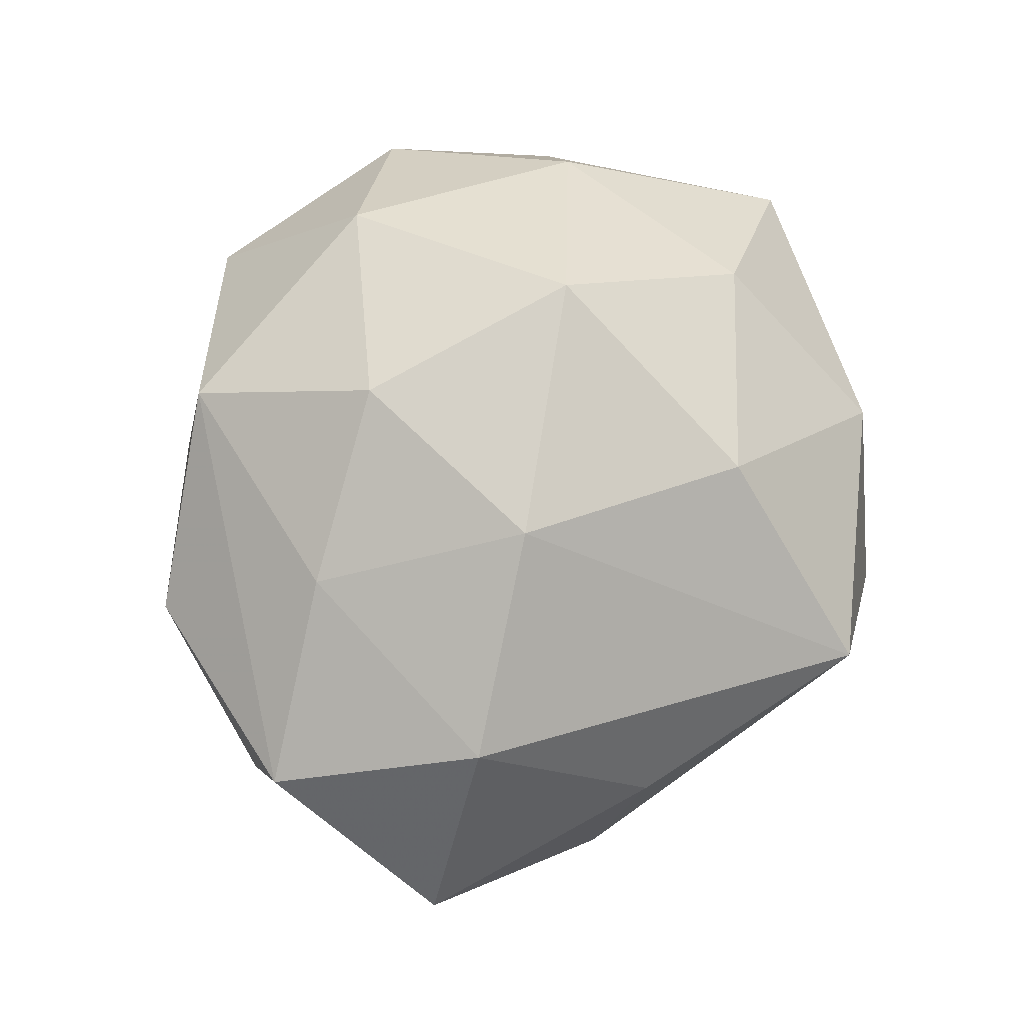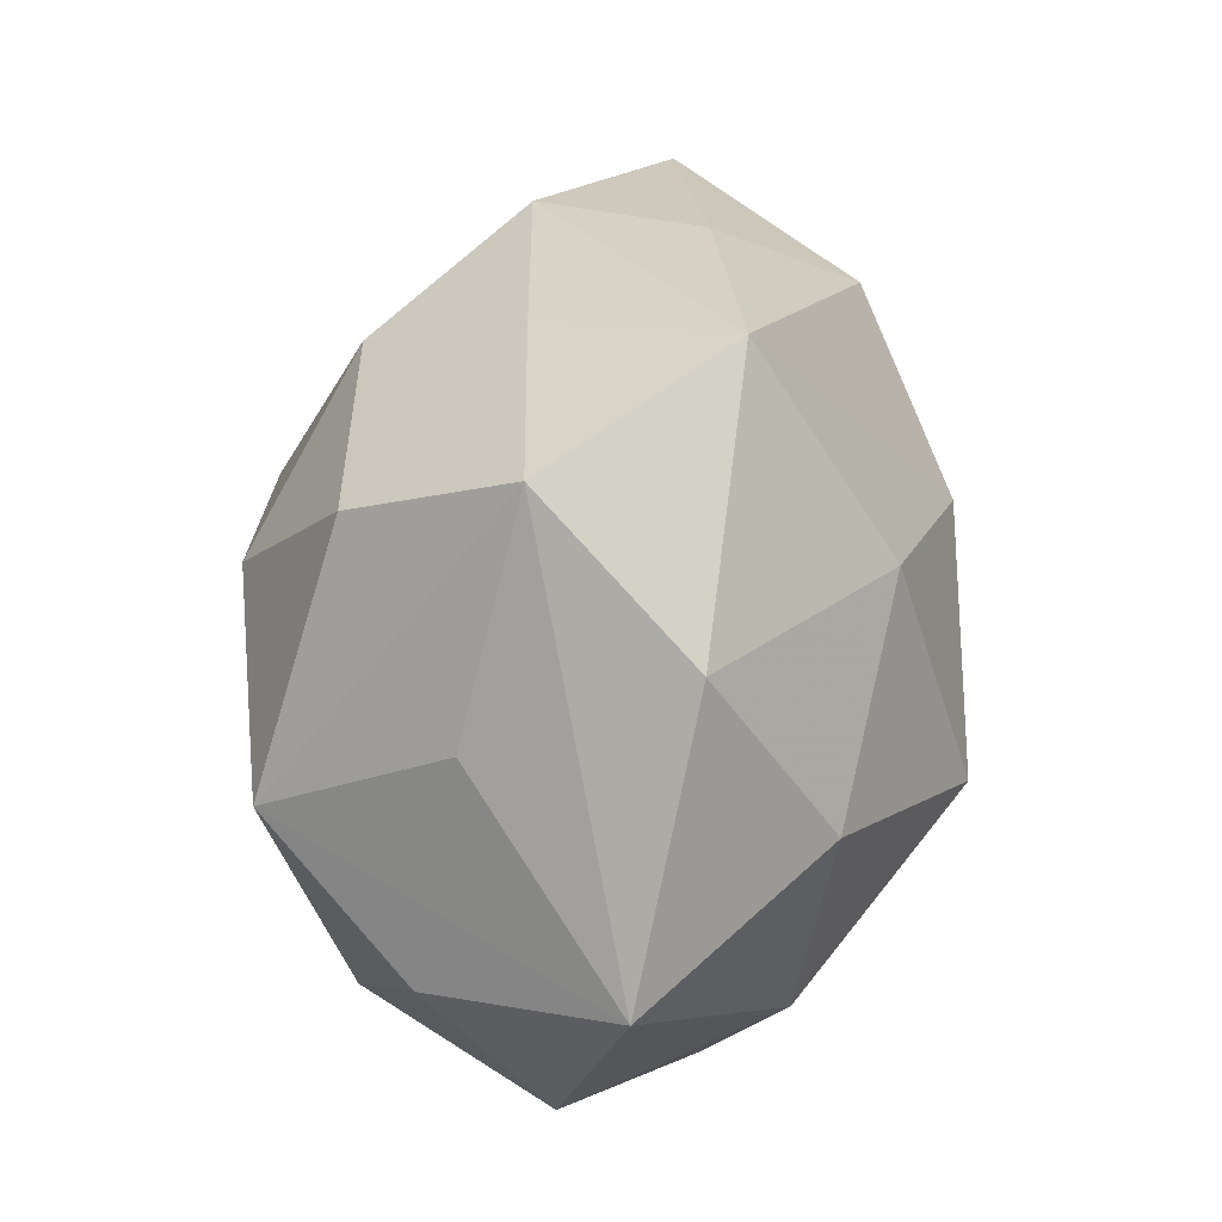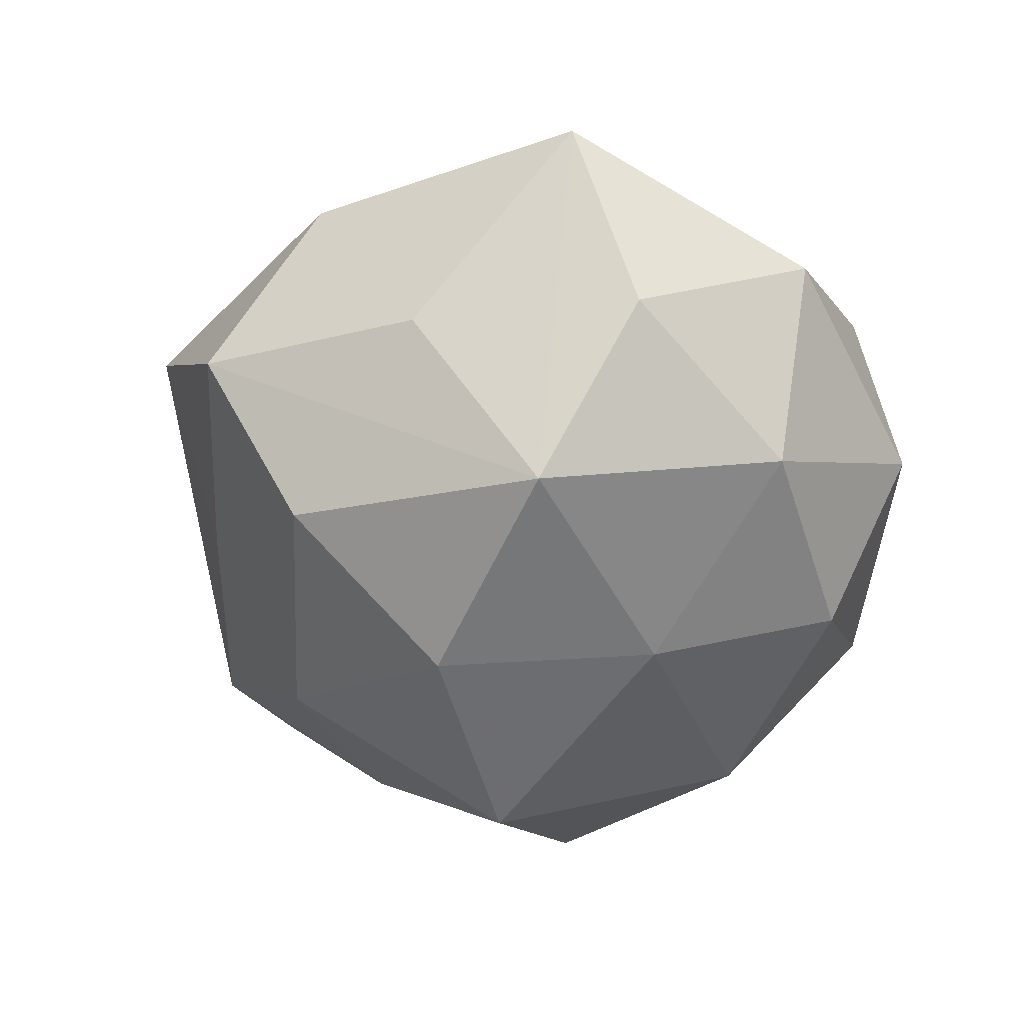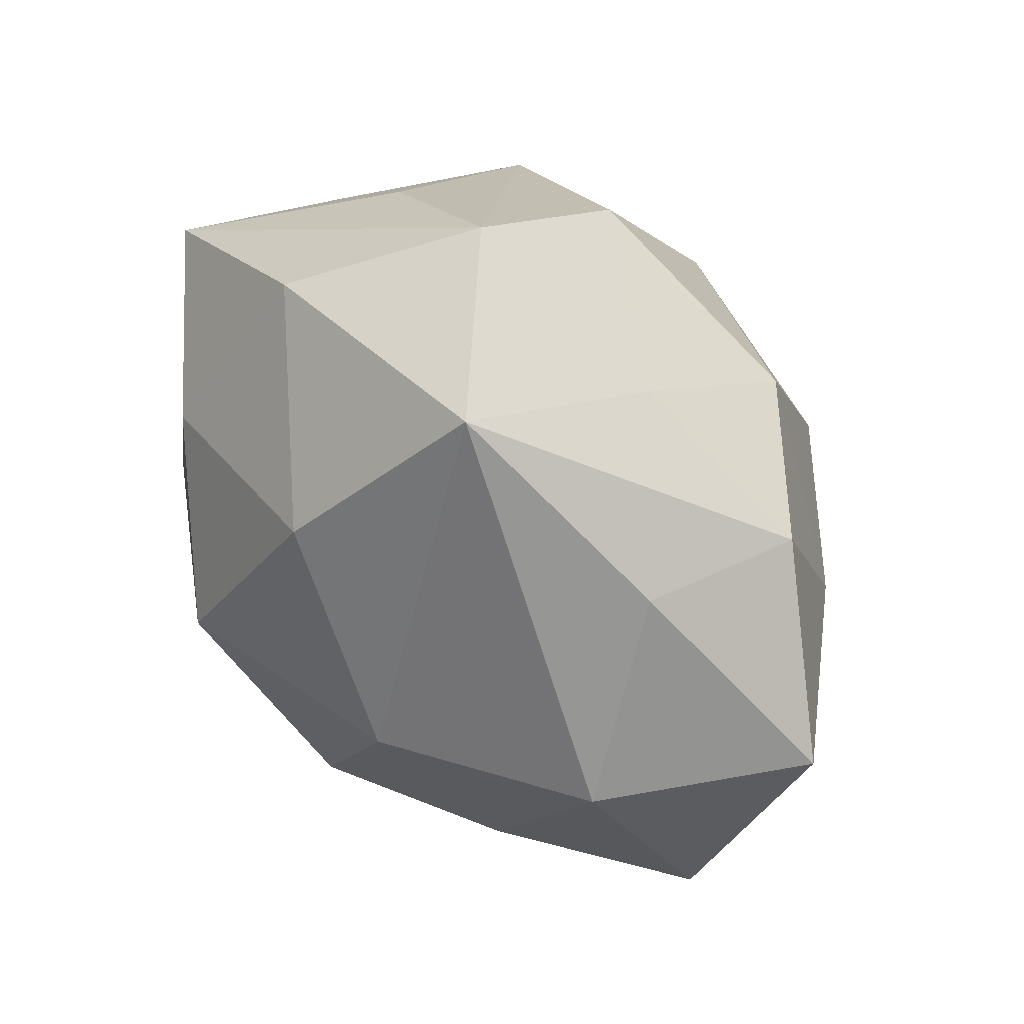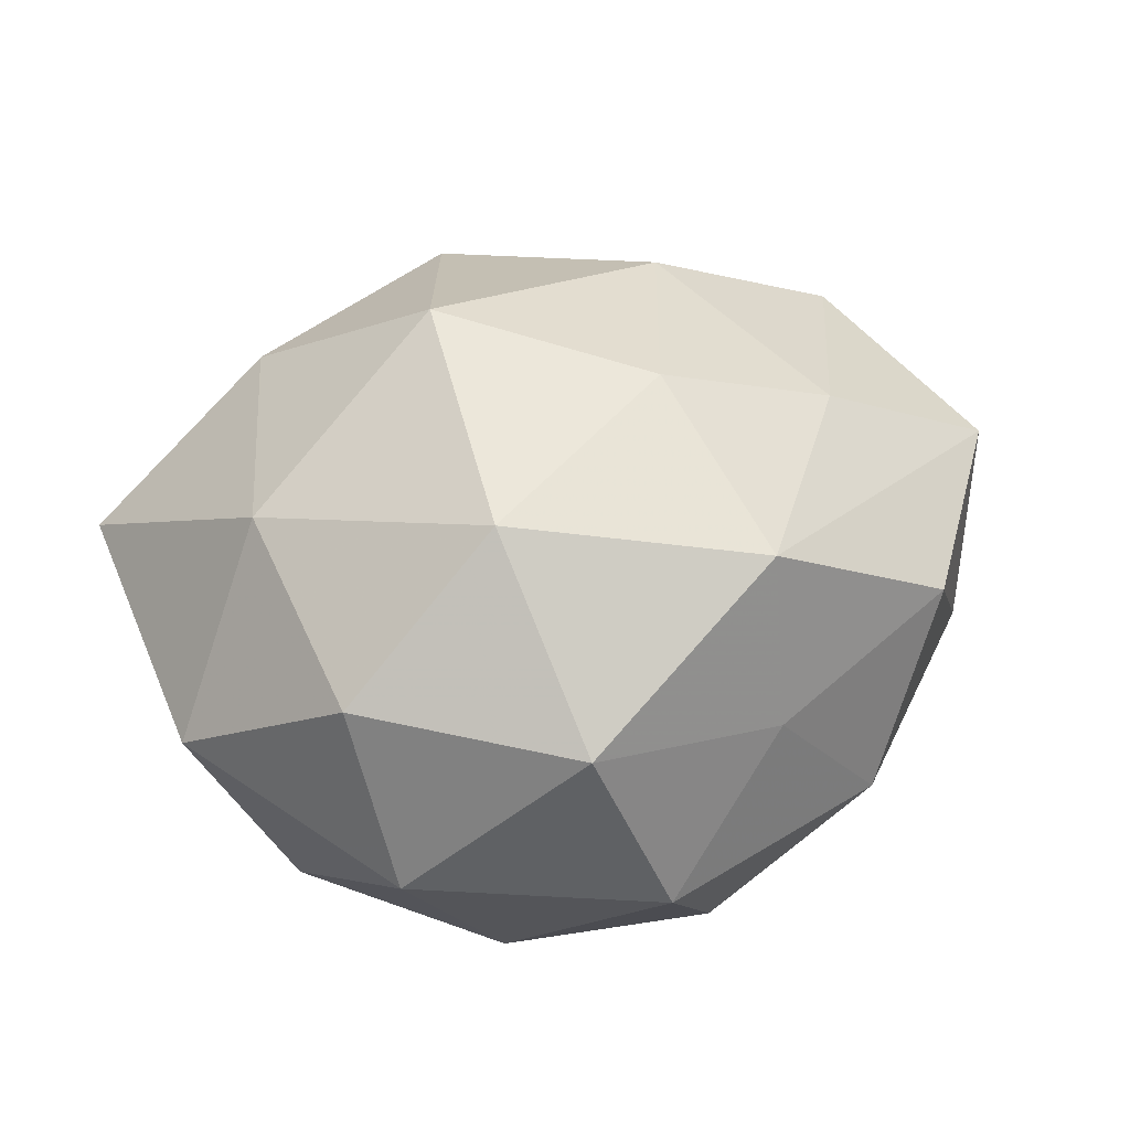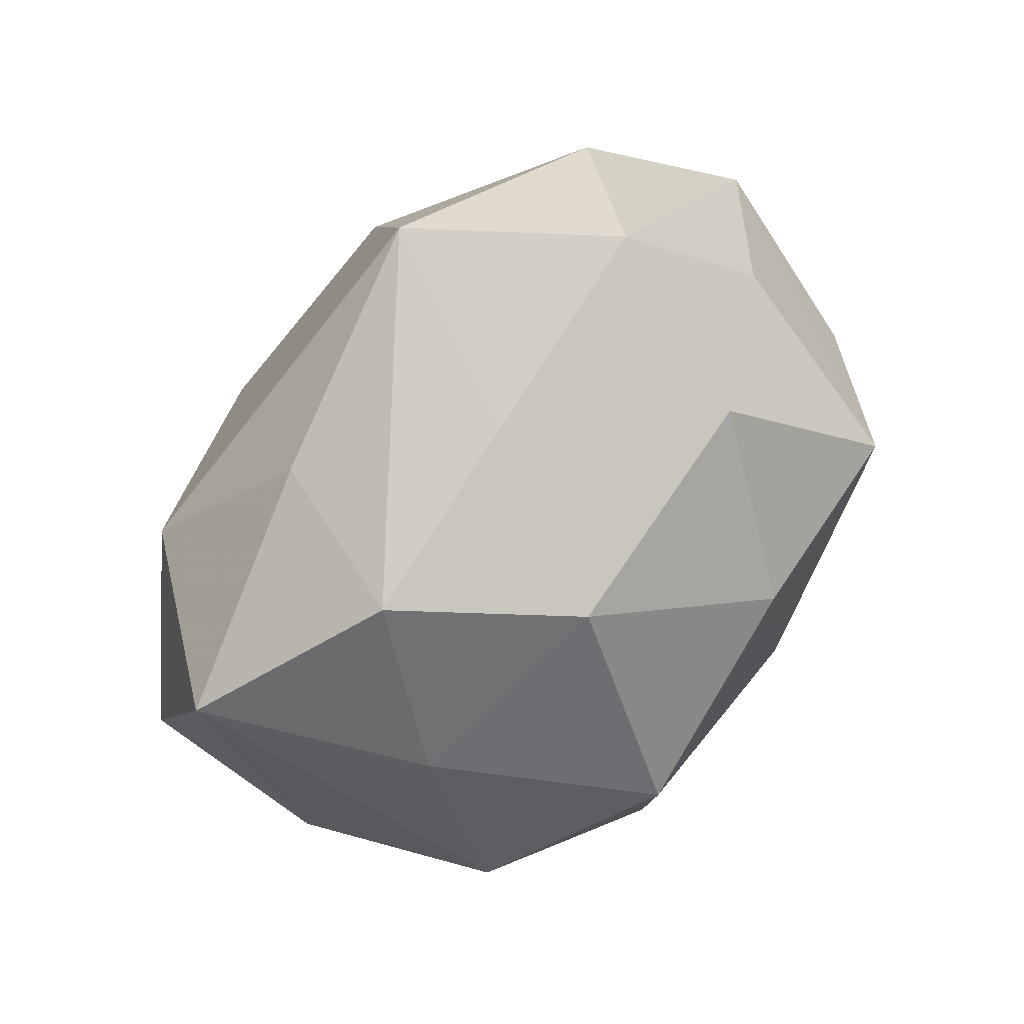
<metadata>
{"format":"obj","ext":"obj","renderer":"f3d","projection":"perspective","resolution":1024,"background":"white","views":[{"elev":69.6,"azim":112.5,"up":"+Z"},{"elev":62.1,"azim":-82.9,"up":"+Y"},{"elev":-47.5,"azim":-114.9,"up":"+Z"},{"elev":63.8,"azim":46.7,"up":"+Y"},{"elev":38.2,"azim":-20.5,"up":"+Z"},{"elev":52.7,"azim":133.7,"up":"+Y"}]}
</metadata>
<code>
v 0.01221 0.007211 0.02647
v 0.03833 -0.006845 0.0112
v -0.005806 0.02662 -0.01956
v -0.02822 -0.00489 0.0177
v 0.04133 0.01003 0.000187
v 0.02418 0.02462 0.004767
v -0.02634 -0.02319 0.01088
v 0.02177 -0.009246 0.02058
v 0.02755 0.02106 -0.009815
v 0.008789 -0.0272 0.01988
v -0.0226 0.02262 -0.008442
v 0.008784 -0.03033 0.00455
v -0.009098 -0.007793 -0.02582
v 0.005935 -0.02383 -0.02263
v -0.002544 0.01082 -0.02908
v 0.0053 -0.0108 0.02766
v -0.009405 -0.03397 0.009288
v -0.002498 -0.03476 -0.007839
v -0.01232 -0.02012 0.02347
v 0.01895 -0.02799 -0.007552
v 0.011 0.02896 -0.007736
v 0.03457 -0.01224 -0.004742
v -0.01375 -0.02457 -0.01858
v -0.02202 0.01472 0.01977
v -0.0238 -0.02817 -0.004921
v -0.01809 0.03073 0.008877
v -0.03462 0.00606 -0.01061
v -0.03711 -0.01037 0.0001886
v -0.007532 0.0369 -0.005224
v -0.03812 0.01394 0.006095
v -0.01023 0.001973 0.02976
v -0.02825 -0.01122 -0.01723
v 0.01447 0.01824 -0.02166
v 0.02522 -0.0155 -0.01955
v 0.005939 0.03786 0.009091
v -0.02304 0.01047 -0.0245
v 0.01359 -0.002703 -0.03028
v 0.03042 0.01025 0.01711
v 0.02866 0.003836 -0.01581
v -0.002739 0.02216 0.02202
v 0.02631 -0.02395 0.00907
f 35 29 26
f 33 37 15
f 38 6 35
f 38 2 5
f 5 6 38
f 5 2 22
f 22 34 5
f 2 41 22
f 20 34 22
f 22 41 20
f 37 33 39
f 5 34 39
f 39 34 37
f 3 33 15
f 35 6 9
f 9 6 5
f 5 39 9
f 9 39 33
f 30 27 28
f 26 29 30
f 2 38 8
f 1 38 35
f 1 31 16
f 16 8 1
f 1 8 38
f 28 27 32
f 29 3 36
f 27 30 36
f 36 3 15
f 36 32 27
f 21 9 33
f 21 3 29
f 33 3 21
f 29 35 21
f 35 9 21
f 10 8 16
f 10 41 2
f 2 8 10
f 20 41 12
f 41 10 12
f 12 10 17
f 26 30 24
f 40 1 35
f 31 1 40
f 40 24 31
f 40 35 26
f 26 24 40
f 32 36 13
f 15 37 13
f 13 36 15
f 14 34 20
f 37 34 14
f 14 13 37
f 11 30 29
f 29 36 11
f 11 36 30
f 4 30 28
f 28 7 4
f 31 24 4
f 4 24 30
f 17 7 25
f 28 32 25
f 25 7 28
f 16 31 19
f 19 10 16
f 31 4 19
f 19 4 7
f 17 10 19
f 19 7 17
f 20 12 18
f 18 12 17
f 18 14 20
f 17 25 18
f 14 18 23
f 23 18 25
f 23 25 32
f 32 13 23
f 13 14 23

</code>
